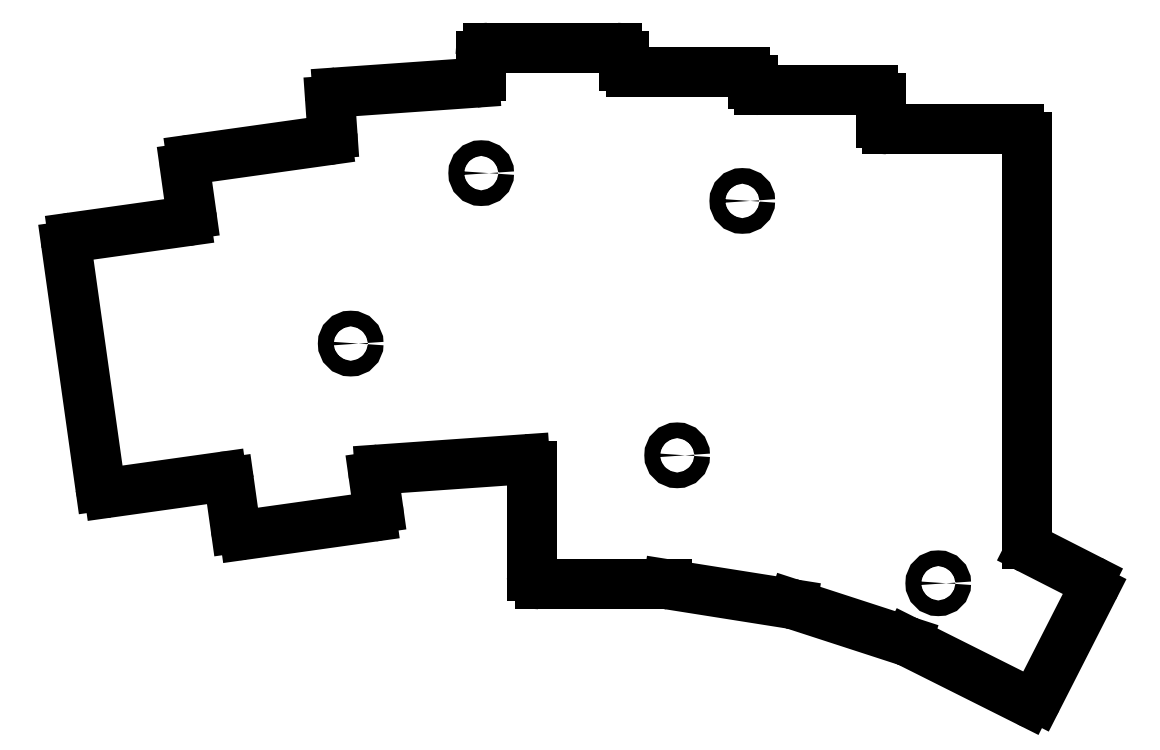
<metadata>
{"format":"dxf","ext":"dxf","renderer":"ezdxf+matplotlib","layout":"modelspace","background":"white","min_lineweight":24,"dpi":150}
</metadata>
<code>
0
SECTION
2
ENTITIES
0
LINE
8
0
10
40.06
20
-93.92
11
55.9
21
-91.7
0
ARC
8
0
10
56.03
20
-92.59
40
0.9
50
8
51
98
0
LINE
8
0
10
56.92
20
-92.46
11
57.82
21
-98.9
0
ARC
8
0
10
58.91
20
-98.75
40
1.1
50
188
51
278
0
LINE
8
0
10
59.07
20
-99.84
11
76.89
21
-97.33
0
ARC
8
0
10
76.74
20
-96.24
40
1.1
50
278
51
368
0
LINE
8
0
10
77.83
20
-96.09
11
77.21
21
-91.68
0
ARC
8
0
10
78.1
20
-91.56
40
0.9
50
94
51
188
0
LINE
8
0
10
78.04
20
-90.66
11
98.43
21
-89.23
0
ARC
8
0
10
98.49
20
-90.13
40
0.9
50
0
51
94
0
LINE
8
0
10
99.39
20
-90.13
11
99.39
21
-105.7
0
ARC
8
0
10
100.5
20
-105.7
40
1.1
50
180
51
270
0
LINE
8
0
10
100.5
20
-106.8
11
118.3
21
-106.8
0
ARC
8
0
10
118.3
20
-107.7
40
0.9
50
81
51
90
0
LINE
8
0
10
118.5
20
-106.8
11
135.9
21
-109.6
0
ARC
8
0
10
135.8
20
-110.4
40
0.9
50
72
51
81
0
LINE
8
0
10
136.1
20
-109.6
11
152
21
-114.8
0
ARC
8
0
10
151.8
20
-115.6
40
0.9
50
63.41
51
72
0
LINE
8
0
10
168.9
20
-123.2
11
152.2
21
-114.8
0
ARC
8
0
10
169.4
20
-122.2
40
1.1
50
243.4
51
333
0
LINE
8
0
10
170.4
20
-122.7
11
178.1
21
-107.6
0
ARC
8
0
10
177.1
20
-107.1
40
1.1
50
333
51
423
0
LINE
8
0
10
169.4
20
-101.9
11
177.6
21
-106.1
0
ARC
8
0
10
169.8
20
-101.1
40
0.9
50
180
51
243
0
LINE
8
0
10
168.9
20
-101.1
11
168.9
21
-44.03
0
ARC
8
0
10
167.8
20
-44.03
40
1.1
50
0
51
90
0
LINE
8
0
10
167.8
20
-42.93
11
149.3
21
-42.93
0
ARC
8
0
10
149.3
20
-42.03
40
0.9
50
180
51
270
0
LINE
8
0
10
148.4
20
-42.03
11
148.4
21
-38.53
0
ARC
8
0
10
147.3
20
-38.53
40
1.1
50
0
51
90
0
LINE
8
0
10
147.3
20
-37.43
11
131.3
21
-37.43
0
ARC
8
0
10
131.3
20
-36.53
40
0.9
50
180
51
270
0
LINE
8
0
10
130.4
20
-36.53
11
130.4
21
-35.98
0
ARC
8
0
10
129.3
20
-35.98
40
1.1
50
0
51
90
0
LINE
8
0
10
129.3
20
-34.88
11
113.3
21
-34.88
0
ARC
8
0
10
113.3
20
-33.98
40
0.9
50
180
51
270
0
LINE
8
0
10
112.4
20
-33.98
11
112.4
21
-32.58
0
ARC
8
0
10
111.3
20
-32.58
40
1.1
50
0
51
90
0
LINE
8
0
10
111.3
20
-31.48
11
93.29
21
-31.48
0
ARC
8
0
10
93.29
20
-32.58
40
1.1
50
90
51
180
0
LINE
8
0
10
92.19
20
-35.5
11
92.19
21
-32.58
0
ARC
8
0
10
91.29
20
-35.5
40
0.9
50
274
51
360
0
LINE
8
0
10
72.11
20
-37.74
11
91.35
21
-36.4
0
ARC
8
0
10
72.19
20
-38.84
40
1.1
50
94.01
51
184
0
LINE
8
0
10
71.09
20
-38.92
11
71.42
21
-43.53
0
ARC
8
0
10
70.52
20
-43.6
40
0.9
50
278
51
364
0
LINE
8
0
10
51.66
20
-47.15
11
70.64
21
-44.49
0
ARC
8
0
10
51.81
20
-48.24
40
1.1
50
98
51
188
0
LINE
8
0
10
50.73
20
-48.4
11
51.63
21
-54.83
0
ARC
8
0
10
50.74
20
-54.96
40
0.9
50
278
51
368
0
LINE
8
0
10
50.86
20
-55.85
11
35.02
21
-58.08
0
ARC
8
0
10
35.17
20
-59.17
40
1.1
50
98
51
188
0
LINE
8
0
10
34.08
20
-59.32
11
38.82
21
-92.99
0
ARC
8
0
10
39.9
20
-92.84
40
1.1
50
188
51
278
0
CIRCLE
8
0
10
92.29
20
-49.08
40
1.1
0
CIRCLE
8
0
10
128.9
20
-52.98
40
1.1
0
CIRCLE
8
0
10
156.4
20
-106.6
40
1.1
0
CIRCLE
8
0
10
119.8
20
-88.68
40
1.1
0
CIRCLE
8
0
10
73.98
20
-73
40
1.1
0
ENDSEC
0
EOF

</code>
